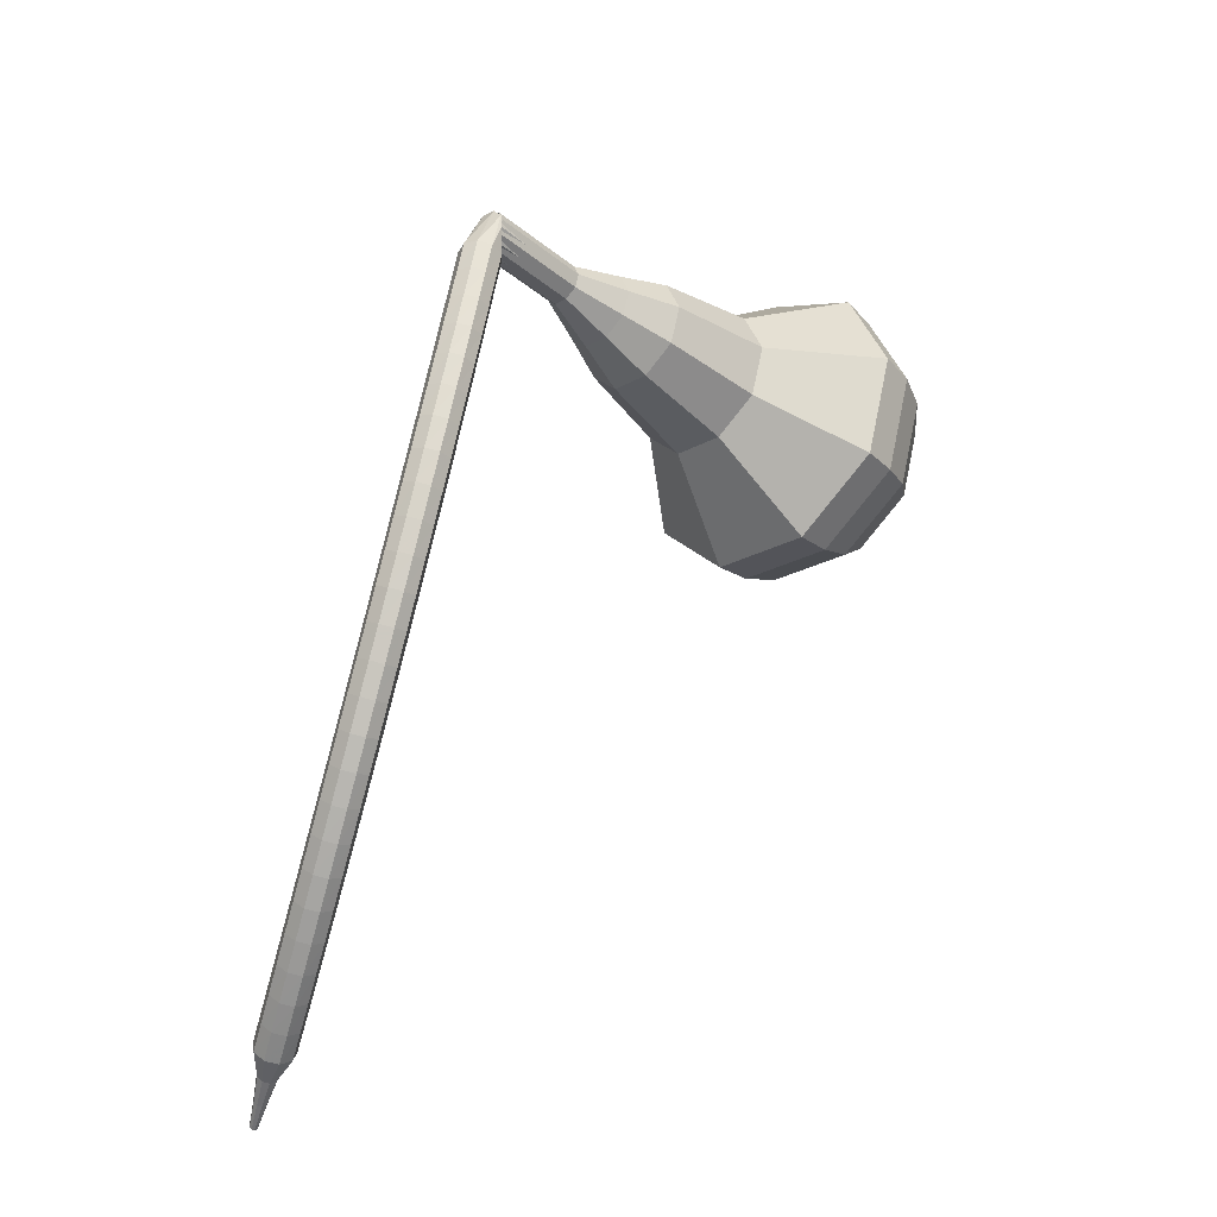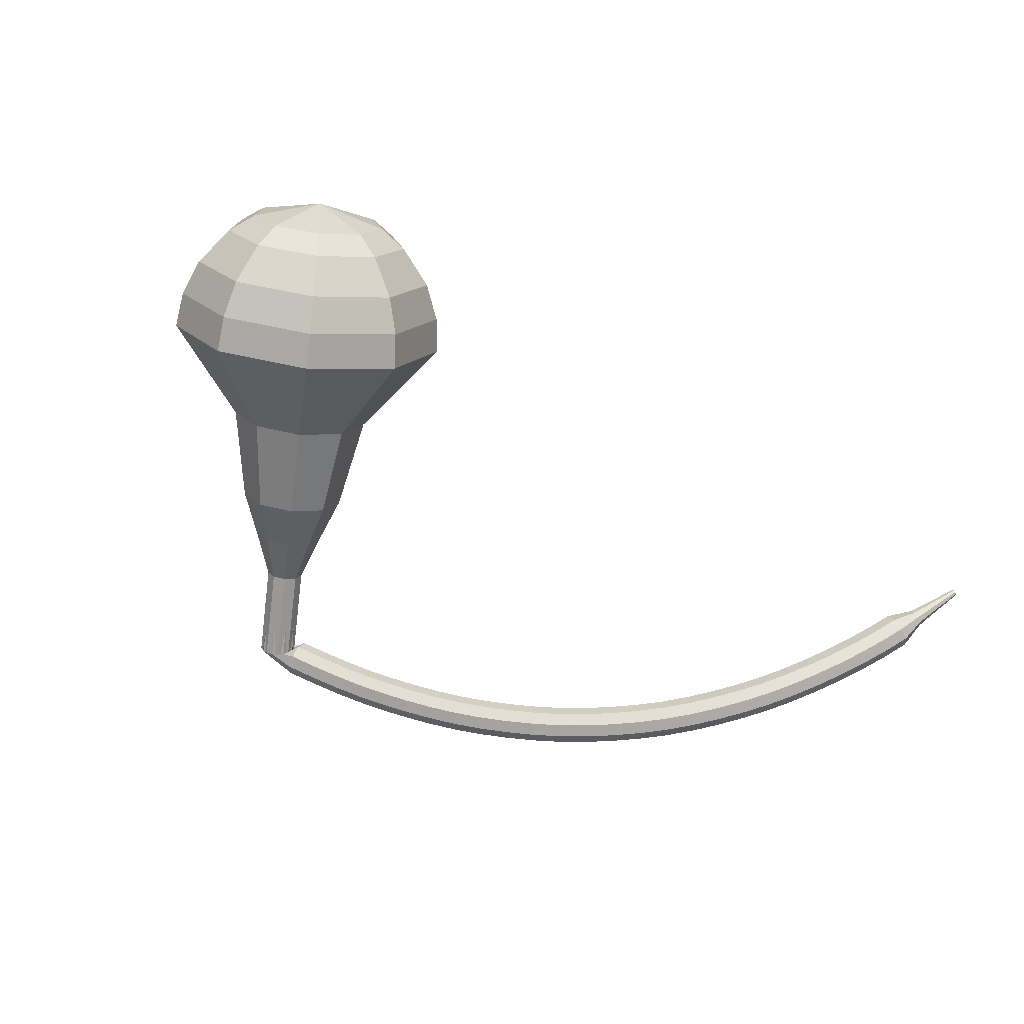
<metadata>
{"format":"obj","ext":"obj","renderer":"f3d","projection":"perspective","resolution":1024,"background":"white","views":[{"elev":43.1,"azim":-67.7,"up":"+Y"},{"elev":75.5,"azim":-140.9,"up":"+Z"}]}
</metadata>
<code>
g tube1
v 163.1 132.5 118.1
v 165 131.5 115.5
v 168 132.2 114.1
v 170.7 134.2 114.5
v 171.9 136.5 116.7
v 170.9 138.1 119.5
v 168.3 138.3 121.7
v 165.2 136.9 122.2
v 163.2 134.6 120.8
v 163.1 132.5 118.1
v 164.6 132.5 118.6
v 166 131.8 116.7
v 168.2 132.3 115.7
v 170.2 133.7 116
v 171 135.4 117.6
v 170.4 136.6 119.7
v 168.4 136.7 121.3
v 166.2 135.7 121.6
v 164.7 134 120.6
v 164.6 132.5 118.6
v 168.1 133.6 119.2
v 168.1 133.6 119.2
v 168.1 133.6 119.2
v 168.1 133.6 119.2
v 168.1 133.6 119.2
v 168.1 133.6 119.2
v 168.1 133.6 119.2
v 168.1 133.6 119.2
v 168.1 133.6 119.2
v 168.1 133.6 119.2
v 157.5 153.8 104
v 157.5 153.4 103.4
v 157.1 152.9 103.1
v 156.5 152.6 103.2
v 156 152.6 103.7
v 155.8 152.9 104.3
v 156 153.4 104.7
v 156.5 153.8 104.8
v 157.1 154 104.5
v 157.5 153.8 104
v 155 153.9 104.3
v 154.9 153.7 103.7
v 155 153.1 103.4
v 155.1 152.4 103.5
v 155.3 152 104
v 155.5 152 104.7
v 155.5 152.5 105.2
v 155.4 153.2 105.3
v 155.2 153.7 105
v 155 153.9 104.3
v 153.5 153.6 104.7
v 153.4 153.3 104
v 153.5 152.7 103.7
v 153.7 152.1 103.8
v 153.9 151.7 104.3
v 154 151.7 105
v 154.1 152.2 105.5
v 153.9 152.8 105.6
v 153.7 153.4 105.3
v 153.5 153.6 104.7
v 152 153.2 105
v 152 152.9 104.4
v 152.1 152.3 104
v 152.3 151.7 104.2
v 152.5 151.3 104.7
v 152.6 151.3 105.3
v 152.6 151.8 105.8
v 152.5 152.5 106
v 152.2 153 105.6
v 152 153.2 105
v 150.6 152.8 105.3
v 150.5 152.5 104.7
v 150.6 151.9 104.3
v 150.9 151.3 104.5
v 151.1 150.9 105
v 151.2 150.9 105.6
v 151.2 151.4 106.2
v 151 152 106.3
v 150.8 152.6 105.9
v 150.6 152.8 105.3
v 149.1 152.3 105.6
v 149.1 152 105
v 149.2 151.4 104.6
v 149.5 150.8 104.8
v 149.7 150.4 105.3
v 149.8 150.5 105.9
v 149.8 150.9 106.5
v 149.6 151.6 106.6
v 149.3 152.1 106.2
v 149.1 152.3 105.6
v 147.7 151.7 105.9
v 147.7 151.5 105.2
v 147.8 150.9 104.9
v 148.1 150.3 105
v 148.3 149.9 105.5
v 148.4 150 106.2
v 148.4 150.4 106.7
v 148.1 151 106.8
v 147.9 151.6 106.5
v 147.7 151.7 105.9
v 146.3 151.1 106.1
v 146.3 150.9 105.5
v 146.4 150.3 105.2
v 146.7 149.7 105.3
v 147 149.3 105.8
v 147.1 149.4 106.5
v 147 149.8 107
v 146.7 150.4 107.1
v 146.4 151 106.8
v 146.3 151.1 106.1
v 144.8 150.5 106.4
v 144.9 150.2 105.7
v 145.1 149.7 105.4
v 145.4 149.1 105.5
v 145.7 148.7 106
v 145.8 148.8 106.7
v 145.6 149.2 107.2
v 145.3 149.8 107.3
v 145 150.3 107
v 144.8 150.5 106.4
v 143.5 149.8 106.6
v 143.5 149.5 105.9
v 143.8 149 105.6
v 144.1 148.4 105.7
v 144.4 148 106.2
v 144.5 148.1 106.9
v 144.3 148.5 107.4
v 144 149.1 107.5
v 143.7 149.6 107.2
v 143.5 149.8 106.6
v 142.1 149 106.7
v 142.2 148.7 106.1
v 142.5 148.2 105.8
v 142.9 147.6 105.9
v 143.1 147.3 106.4
v 143.2 147.3 107.1
v 143 147.7 107.6
v 142.7 148.3 107.7
v 142.3 148.8 107.4
v 142.1 149 106.7
v 140.8 148.1 106.9
v 140.9 147.9 106.3
v 141.2 147.4 105.9
v 141.6 146.8 106
v 141.9 146.5 106.6
v 142 146.5 107.2
v 141.7 146.9 107.8
v 141.4 147.5 107.9
v 141 148 107.5
v 140.8 148.1 106.9
v 139.6 147.2 107
v 139.7 147 106.4
v 140 146.5 106.1
v 140.4 146 106.2
v 140.7 145.7 106.7
v 140.8 145.7 107.4
v 140.5 146.1 107.9
v 140.1 146.6 108
v 139.8 147.1 107.7
v 139.6 147.2 107
v 138.4 146.3 107.1
v 138.5 146.1 106.5
v 138.8 145.6 106.1
v 139.3 145.1 106.3
v 139.6 144.8 106.8
v 139.6 144.8 107.5
v 139.4 145.2 108
v 138.9 145.7 108.1
v 138.5 146.1 107.8
v 138.4 146.3 107.1
v 137.2 145.2 107.2
v 137.3 145.1 106.6
v 137.7 144.6 106.2
v 138.2 144.1 106.3
v 138.5 143.8 106.9
v 138.5 143.8 107.5
v 138.2 144.2 108.1
v 137.8 144.7 108.2
v 137.4 145.1 107.8
v 137.2 145.2 107.2
v 136.1 144.2 107.2
v 136.2 144 106.6
v 136.6 143.6 106.3
v 137.1 143.1 106.4
v 137.4 142.8 106.9
v 137.4 142.8 107.6
v 137.1 143.1 108.1
v 136.7 143.6 108.2
v 136.2 144 107.9
v 136.1 144.2 107.2
v 135 143 107.3
v 135.2 142.9 106.6
v 135.6 142.5 106.3
v 136.1 142 106.4
v 136.4 141.7 106.9
v 136.4 141.7 107.6
v 136.1 142 108.1
v 135.6 142.5 108.2
v 135.2 142.9 107.9
v 135 143 107.3
v 134 141.9 107.2
v 134.2 141.7 106.6
v 134.6 141.4 106.2
v 135.1 140.9 106.4
v 135.5 140.6 106.9
v 135.5 140.6 107.6
v 135.1 140.9 108.1
v 134.6 141.3 108.2
v 134.1 141.7 107.9
v 134 141.9 107.2
v 133 140.6 107.2
v 133.2 140.5 106.5
v 133.7 140.2 106.2
v 134.2 139.8 106.3
v 134.6 139.5 106.8
v 134.6 139.5 107.5
v 134.2 139.7 108
v 133.7 140.1 108.2
v 133.2 140.5 107.8
v 133 140.6 107.2
v 132.1 139.4 107.1
v 132.3 139.3 106.5
v 132.8 138.9 106.1
v 133.4 138.6 106.2
v 133.7 138.3 106.8
v 133.7 138.3 107.4
v 133.3 138.5 108
v 132.8 138.9 108.1
v 132.3 139.2 107.7
v 132.1 139.4 107.1
v 131.3 138.1 107
v 131.5 138 106.4
v 132 137.7 106
v 132.6 137.3 106.1
v 132.9 137.1 106.7
v 132.9 137 107.3
v 132.5 137.2 107.9
v 131.9 137.6 108
v 131.4 137.9 107.6
v 131.3 138.1 107
v 130.5 136.7 106.9
v 130.7 136.7 106.2
v 131.2 136.4 105.9
v 131.8 136.1 106
v 132.2 135.8 106.5
v 132.1 135.7 107.2
v 131.7 135.9 107.7
v 131.1 136.2 107.9
v 130.6 136.5 107.5
v 130.5 136.7 106.9
v 129.7 135.3 106.7
v 130 135.3 106.1
v 130.5 135.1 105.7
v 131.1 134.7 105.9
v 131.5 134.5 106.4
v 131.5 134.4 107.1
v 131 134.6 107.6
v 130.4 134.9 107.7
v 129.9 135.2 107.4
v 129.7 135.3 106.7
v 129.1 133.9 106.5
v 129.3 133.9 105.9
v 129.9 133.7 105.6
v 130.5 133.4 105.7
v 130.8 133.2 106.2
v 130.8 133.1 106.9
v 130.4 133.2 107.4
v 129.8 133.5 107.5
v 129.2 133.8 107.2
v 129.1 133.9 106.5
v 128.4 132.5 106.4
v 128.7 132.5 105.7
v 129.2 132.3 105.4
v 129.9 132 105.5
v 130.2 131.8 106
v 130.2 131.7 106.7
v 129.8 131.8 107.2
v 129.1 132.1 107.3
v 128.6 132.3 107
v 128.4 132.5 106.4
v 127.8 131.1 106.1
v 128.1 131.1 105.5
v 128.7 130.9 105.2
v 129.3 130.7 105.3
v 129.7 130.4 105.8
v 129.6 130.3 106.5
v 129.2 130.4 107
v 128.6 130.6 107.1
v 128 130.9 106.8
v 127.8 131.1 106.1
v 127.3 129.6 105.9
v 127.6 129.6 105.3
v 128.2 129.5 104.9
v 128.8 129.2 105
v 129.2 129 105.6
v 129.1 128.9 106.2
v 128.7 129 106.7
v 128.1 129.2 106.9
v 127.5 129.4 106.5
v 127.3 129.6 105.9
v 127.3 128 105.6
v 127.5 128 105.3
v 127.7 127.9 105.2
v 128.1 127.8 105.2
v 128.3 127.7 105.5
v 128.2 127.7 105.8
v 128 127.7 106.1
v 127.7 127.8 106.1
v 127.4 127.9 106
v 127.3 128 105.6
v 127 126.5 105.4
v 127.1 126.5 105.2
v 127.3 126.4 105.1
v 127.5 126.4 105.1
v 127.6 126.3 105.3
v 127.6 126.3 105.5
v 127.5 126.3 105.7
v 127.3 126.3 105.7
v 127.1 126.4 105.6
v 127 126.5 105.4
v 126.7 125 105.1
v 126.7 125 105
v 126.9 125 104.9
v 127 124.9 104.9
v 127.1 124.9 105
v 127.1 124.9 105.2
v 127 124.9 105.3
v 126.8 124.9 105.3
v 126.7 124.9 105.2
v 126.7 125 105.1
f 1 2 12
f 12 11 1
f 2 3 13
f 13 12 2
f 3 4 14
f 14 13 3
f 4 5 15
f 15 14 4
f 5 6 16
f 16 15 5
f 6 7 17
f 17 16 6
f 7 8 18
f 18 17 7
f 8 9 19
f 19 18 8
f 9 10 20
f 20 19 9
f 11 12 22
f 22 21 11
f 12 13 23
f 23 22 12
f 13 14 24
f 24 23 13
f 14 15 25
f 25 24 14
f 15 16 26
f 26 25 15
f 16 17 27
f 27 26 16
f 17 18 28
f 28 27 17
f 18 19 29
f 29 28 18
f 19 20 30
f 30 29 19
f 21 22 32
f 32 31 21
f 22 23 33
f 33 32 22
f 23 24 34
f 34 33 23
f 24 25 35
f 35 34 24
f 25 26 36
f 36 35 25
f 26 27 37
f 37 36 26
f 27 28 38
f 38 37 27
f 28 29 39
f 39 38 28
f 29 30 40
f 40 39 29
f 31 32 42
f 42 41 31
f 32 33 43
f 43 42 32
f 33 34 44
f 44 43 33
f 34 35 45
f 45 44 34
f 35 36 46
f 46 45 35
f 36 37 47
f 47 46 36
f 37 38 48
f 48 47 37
f 38 39 49
f 49 48 38
f 39 40 50
f 50 49 39
f 41 42 52
f 52 51 41
f 42 43 53
f 53 52 42
f 43 44 54
f 54 53 43
f 44 45 55
f 55 54 44
f 45 46 56
f 56 55 45
f 46 47 57
f 57 56 46
f 47 48 58
f 58 57 47
f 48 49 59
f 59 58 48
f 49 50 60
f 60 59 49
f 51 52 62
f 62 61 51
f 52 53 63
f 63 62 52
f 53 54 64
f 64 63 53
f 54 55 65
f 65 64 54
f 55 56 66
f 66 65 55
f 56 57 67
f 67 66 56
f 57 58 68
f 68 67 57
f 58 59 69
f 69 68 58
f 59 60 70
f 70 69 59
f 61 62 72
f 72 71 61
f 62 63 73
f 73 72 62
f 63 64 74
f 74 73 63
f 64 65 75
f 75 74 64
f 65 66 76
f 76 75 65
f 66 67 77
f 77 76 66
f 67 68 78
f 78 77 67
f 68 69 79
f 79 78 68
f 69 70 80
f 80 79 69
f 71 72 82
f 82 81 71
f 72 73 83
f 83 82 72
f 73 74 84
f 84 83 73
f 74 75 85
f 85 84 74
f 75 76 86
f 86 85 75
f 76 77 87
f 87 86 76
f 77 78 88
f 88 87 77
f 78 79 89
f 89 88 78
f 79 80 90
f 90 89 79
f 81 82 92
f 92 91 81
f 82 83 93
f 93 92 82
f 83 84 94
f 94 93 83
f 84 85 95
f 95 94 84
f 85 86 96
f 96 95 85
f 86 87 97
f 97 96 86
f 87 88 98
f 98 97 87
f 88 89 99
f 99 98 88
f 89 90 100
f 100 99 89
f 91 92 102
f 102 101 91
f 92 93 103
f 103 102 92
f 93 94 104
f 104 103 93
f 94 95 105
f 105 104 94
f 95 96 106
f 106 105 95
f 96 97 107
f 107 106 96
f 97 98 108
f 108 107 97
f 98 99 109
f 109 108 98
f 99 100 110
f 110 109 99
f 101 102 112
f 112 111 101
f 102 103 113
f 113 112 102
f 103 104 114
f 114 113 103
f 104 105 115
f 115 114 104
f 105 106 116
f 116 115 105
f 106 107 117
f 117 116 106
f 107 108 118
f 118 117 107
f 108 109 119
f 119 118 108
f 109 110 120
f 120 119 109
f 111 112 122
f 122 121 111
f 112 113 123
f 123 122 112
f 113 114 124
f 124 123 113
f 114 115 125
f 125 124 114
f 115 116 126
f 126 125 115
f 116 117 127
f 127 126 116
f 117 118 128
f 128 127 117
f 118 119 129
f 129 128 118
f 119 120 130
f 130 129 119
f 121 122 132
f 132 131 121
f 122 123 133
f 133 132 122
f 123 124 134
f 134 133 123
f 124 125 135
f 135 134 124
f 125 126 136
f 136 135 125
f 126 127 137
f 137 136 126
f 127 128 138
f 138 137 127
f 128 129 139
f 139 138 128
f 129 130 140
f 140 139 129
f 131 132 142
f 142 141 131
f 132 133 143
f 143 142 132
f 133 134 144
f 144 143 133
f 134 135 145
f 145 144 134
f 135 136 146
f 146 145 135
f 136 137 147
f 147 146 136
f 137 138 148
f 148 147 137
f 138 139 149
f 149 148 138
f 139 140 150
f 150 149 139
f 141 142 152
f 152 151 141
f 142 143 153
f 153 152 142
f 143 144 154
f 154 153 143
f 144 145 155
f 155 154 144
f 145 146 156
f 156 155 145
f 146 147 157
f 157 156 146
f 147 148 158
f 158 157 147
f 148 149 159
f 159 158 148
f 149 150 160
f 160 159 149
f 151 152 162
f 162 161 151
f 152 153 163
f 163 162 152
f 153 154 164
f 164 163 153
f 154 155 165
f 165 164 154
f 155 156 166
f 166 165 155
f 156 157 167
f 167 166 156
f 157 158 168
f 168 167 157
f 158 159 169
f 169 168 158
f 159 160 170
f 170 169 159
f 161 162 172
f 172 171 161
f 162 163 173
f 173 172 162
f 163 164 174
f 174 173 163
f 164 165 175
f 175 174 164
f 165 166 176
f 176 175 165
f 166 167 177
f 177 176 166
f 167 168 178
f 178 177 167
f 168 169 179
f 179 178 168
f 169 170 180
f 180 179 169
f 171 172 182
f 182 181 171
f 172 173 183
f 183 182 172
f 173 174 184
f 184 183 173
f 174 175 185
f 185 184 174
f 175 176 186
f 186 185 175
f 176 177 187
f 187 186 176
f 177 178 188
f 188 187 177
f 178 179 189
f 189 188 178
f 179 180 190
f 190 189 179
f 181 182 192
f 192 191 181
f 182 183 193
f 193 192 182
f 183 184 194
f 194 193 183
f 184 185 195
f 195 194 184
f 185 186 196
f 196 195 185
f 186 187 197
f 197 196 186
f 187 188 198
f 198 197 187
f 188 189 199
f 199 198 188
f 189 190 200
f 200 199 189
f 191 192 202
f 202 201 191
f 192 193 203
f 203 202 192
f 193 194 204
f 204 203 193
f 194 195 205
f 205 204 194
f 195 196 206
f 206 205 195
f 196 197 207
f 207 206 196
f 197 198 208
f 208 207 197
f 198 199 209
f 209 208 198
f 199 200 210
f 210 209 199
f 201 202 212
f 212 211 201
f 202 203 213
f 213 212 202
f 203 204 214
f 214 213 203
f 204 205 215
f 215 214 204
f 205 206 216
f 216 215 205
f 206 207 217
f 217 216 206
f 207 208 218
f 218 217 207
f 208 209 219
f 219 218 208
f 209 210 220
f 220 219 209
f 211 212 222
f 222 221 211
f 212 213 223
f 223 222 212
f 213 214 224
f 224 223 213
f 214 215 225
f 225 224 214
f 215 216 226
f 226 225 215
f 216 217 227
f 227 226 216
f 217 218 228
f 228 227 217
f 218 219 229
f 229 228 218
f 219 220 230
f 230 229 219
f 221 222 232
f 232 231 221
f 222 223 233
f 233 232 222
f 223 224 234
f 234 233 223
f 224 225 235
f 235 234 224
f 225 226 236
f 236 235 225
f 226 227 237
f 237 236 226
f 227 228 238
f 238 237 227
f 228 229 239
f 239 238 228
f 229 230 240
f 240 239 229
f 231 232 242
f 242 241 231
f 232 233 243
f 243 242 232
f 233 234 244
f 244 243 233
f 234 235 245
f 245 244 234
f 235 236 246
f 246 245 235
f 236 237 247
f 247 246 236
f 237 238 248
f 248 247 237
f 238 239 249
f 249 248 238
f 239 240 250
f 250 249 239
f 241 242 252
f 252 251 241
f 242 243 253
f 253 252 242
f 243 244 254
f 254 253 243
f 244 245 255
f 255 254 244
f 245 246 256
f 256 255 245
f 246 247 257
f 257 256 246
f 247 248 258
f 258 257 247
f 248 249 259
f 259 258 248
f 249 250 260
f 260 259 249
f 251 252 262
f 262 261 251
f 252 253 263
f 263 262 252
f 253 254 264
f 264 263 253
f 254 255 265
f 265 264 254
f 255 256 266
f 266 265 255
f 256 257 267
f 267 266 256
f 257 258 268
f 268 267 257
f 258 259 269
f 269 268 258
f 259 260 270
f 270 269 259
f 261 262 272
f 272 271 261
f 262 263 273
f 273 272 262
f 263 264 274
f 274 273 263
f 264 265 275
f 275 274 264
f 265 266 276
f 276 275 265
f 266 267 277
f 277 276 266
f 267 268 278
f 278 277 267
f 268 269 279
f 279 278 268
f 269 270 280
f 280 279 269
f 271 272 282
f 282 281 271
f 272 273 283
f 283 282 272
f 273 274 284
f 284 283 273
f 274 275 285
f 285 284 274
f 275 276 286
f 286 285 275
f 276 277 287
f 287 286 276
f 277 278 288
f 288 287 277
f 278 279 289
f 289 288 278
f 279 280 290
f 290 289 279
f 281 282 292
f 292 291 281
f 282 283 293
f 293 292 282
f 283 284 294
f 294 293 283
f 284 285 295
f 295 294 284
f 285 286 296
f 296 295 285
f 286 287 297
f 297 296 286
f 287 288 298
f 298 297 287
f 288 289 299
f 299 298 288
f 289 290 300
f 300 299 289
f 291 292 302
f 302 301 291
f 292 293 303
f 303 302 292
f 293 294 304
f 304 303 293
f 294 295 305
f 305 304 294
f 295 296 306
f 306 305 295
f 296 297 307
f 307 306 296
f 297 298 308
f 308 307 297
f 298 299 309
f 309 308 298
f 299 300 310
f 310 309 299
f 301 302 312
f 312 311 301
f 302 303 313
f 313 312 302
f 303 304 314
f 314 313 303
f 304 305 315
f 315 314 304
f 305 306 316
f 316 315 305
f 306 307 317
f 317 316 306
f 307 308 318
f 318 317 307
f 308 309 319
f 319 318 308
f 309 310 320
f 320 319 309
f 311 312 322
f 322 321 311
f 312 313 323
f 323 322 312
f 313 314 324
f 324 323 313
f 314 315 325
f 325 324 314
f 315 316 326
f 326 325 315
f 316 317 327
f 327 326 316
f 317 318 328
f 328 327 317
f 318 319 329
f 329 328 318
f 319 320 330
f 330 329 319
v 155.8 152.8 104
v 156.2 152.6 103.4
v 156.8 152.7 103.2
v 157.3 153.1 103.3
v 157.6 153.6 103.7
v 157.4 153.9 104.3
v 156.9 153.9 104.7
v 156.2 153.6 104.8
v 155.8 153.2 104.5
v 155.8 152.8 104
v 156.8 151 105.4
v 157.2 150.8 104.8
v 157.8 150.9 104.5
v 158.4 151.3 104.6
v 158.6 151.8 105.1
v 158.4 152.1 105.6
v 157.9 152.1 106.1
v 157.3 151.9 106.2
v 156.9 151.4 105.9
v 156.8 151 105.4
v 157.9 149.2 106.7
v 158.3 149 106.2
v 158.9 149.1 105.9
v 159.4 149.5 106
v 159.7 150 106.4
v 159.5 150.3 107
v 158.9 150.4 107.5
v 158.3 150.1 107.6
v 157.9 149.6 107.3
v 157.9 149.2 106.7
v 158.2 147 108.1
v 158.9 146.6 107.1
v 160 146.9 106.6
v 161.1 147.6 106.8
v 161.5 148.5 107.6
v 161.1 149.1 108.6
v 160.1 149.2 109.5
v 159 148.6 109.6
v 158.2 147.8 109.1
v 158.2 147 108.1
v 158.4 144.7 109.5
v 159.5 144.2 108
v 161.2 144.6 107.2
v 162.7 145.7 107.5
v 163.4 147 108.7
v 162.8 147.9 110.3
v 161.4 148 111.5
v 159.6 147.2 111.8
v 158.5 145.9 111
v 158.4 144.7 109.5
v 159.7 140.7 112.2
v 161.1 140 110.2
v 163.4 140.5 109.2
v 165.4 142 109.5
v 166.3 143.7 111.2
v 165.6 145 113.3
v 163.6 145.1 114.9
v 161.3 144 115.3
v 159.8 142.3 114.2
v 159.7 140.7 112.2
v 158.5 135.2 115
v 161.4 133.8 111
v 165.9 134.8 108.9
v 170.1 137.8 109.6
v 171.8 141.3 112.9
v 170.4 143.8 117.1
v 166.4 144 120.4
v 161.8 141.9 121.1
v 158.7 138.4 119
v 158.5 135.2 115
v 159.5 134 116
v 162.3 132.6 112.2
v 166.7 133.6 110.1
v 170.7 136.5 110.8
v 172.4 139.9 114
v 171 142.3 118.1
v 167.2 142.5 121.3
v 162.7 140.4 122
v 159.7 137.1 119.9
v 159.5 134 116
v 161 133 117.1
v 163.4 131.8 113.6
v 167.4 132.7 111.8
v 171 135.3 112.4
v 172.5 138.3 115.2
v 171.2 140.5 118.9
v 167.8 140.6 121.8
v 163.8 138.8 122.4
v 161.1 135.8 120.6
v 161 133 117.1
v 163.1 132.5 118.1
v 165 131.5 115.5
v 168 132.2 114.1
v 170.7 134.2 114.5
v 171.9 136.5 116.7
v 170.9 138.1 119.5
v 168.3 138.3 121.7
v 165.2 136.9 122.2
v 163.2 134.6 120.8
v 163.1 132.5 118.1
v 164.6 132.5 118.6
v 166 131.8 116.7
v 168.2 132.3 115.7
v 170.2 133.7 116
v 171 135.4 117.6
v 170.4 136.6 119.7
v 168.4 136.7 121.3
v 166.2 135.7 121.6
v 164.7 134 120.6
v 164.6 132.5 118.6
v 168.1 133.6 119.2
v 168.1 133.6 119.2
v 168.1 133.6 119.2
v 168.1 133.6 119.2
v 168.1 133.6 119.2
v 168.1 133.6 119.2
v 168.1 133.6 119.2
v 168.1 133.6 119.2
v 168.1 133.6 119.2
v 168.1 133.6 119.2
f 331 332 342
f 342 341 331
f 332 333 343
f 343 342 332
f 333 334 344
f 344 343 333
f 334 335 345
f 345 344 334
f 335 336 346
f 346 345 335
f 336 337 347
f 347 346 336
f 337 338 348
f 348 347 337
f 338 339 349
f 349 348 338
f 339 340 350
f 350 349 339
f 341 342 352
f 352 351 341
f 342 343 353
f 353 352 342
f 343 344 354
f 354 353 343
f 344 345 355
f 355 354 344
f 345 346 356
f 356 355 345
f 346 347 357
f 357 356 346
f 347 348 358
f 358 357 347
f 348 349 359
f 359 358 348
f 349 350 360
f 360 359 349
f 351 352 362
f 362 361 351
f 352 353 363
f 363 362 352
f 353 354 364
f 364 363 353
f 354 355 365
f 365 364 354
f 355 356 366
f 366 365 355
f 356 357 367
f 367 366 356
f 357 358 368
f 368 367 357
f 358 359 369
f 369 368 358
f 359 360 370
f 370 369 359
f 361 362 372
f 372 371 361
f 362 363 373
f 373 372 362
f 363 364 374
f 374 373 363
f 364 365 375
f 375 374 364
f 365 366 376
f 376 375 365
f 366 367 377
f 377 376 366
f 367 368 378
f 378 377 367
f 368 369 379
f 379 378 368
f 369 370 380
f 380 379 369
f 371 372 382
f 382 381 371
f 372 373 383
f 383 382 372
f 373 374 384
f 384 383 373
f 374 375 385
f 385 384 374
f 375 376 386
f 386 385 375
f 376 377 387
f 387 386 376
f 377 378 388
f 388 387 377
f 378 379 389
f 389 388 378
f 379 380 390
f 390 389 379
f 381 382 392
f 392 391 381
f 382 383 393
f 393 392 382
f 383 384 394
f 394 393 383
f 384 385 395
f 395 394 384
f 385 386 396
f 396 395 385
f 386 387 397
f 397 396 386
f 387 388 398
f 398 397 387
f 388 389 399
f 399 398 388
f 389 390 400
f 400 399 389
f 391 392 402
f 402 401 391
f 392 393 403
f 403 402 392
f 393 394 404
f 404 403 393
f 394 395 405
f 405 404 394
f 395 396 406
f 406 405 395
f 396 397 407
f 407 406 396
f 397 398 408
f 408 407 397
f 398 399 409
f 409 408 398
f 399 400 410
f 410 409 399
f 401 402 412
f 412 411 401
f 402 403 413
f 413 412 402
f 403 404 414
f 414 413 403
f 404 405 415
f 415 414 404
f 405 406 416
f 416 415 405
f 406 407 417
f 417 416 406
f 407 408 418
f 418 417 407
f 408 409 419
f 419 418 408
f 409 410 420
f 420 419 409
f 411 412 422
f 422 421 411
f 412 413 423
f 423 422 412
f 413 414 424
f 424 423 413
f 414 415 425
f 425 424 414
f 415 416 426
f 426 425 415
f 416 417 427
f 427 426 416
f 417 418 428
f 428 427 417
f 418 419 429
f 429 428 418
f 419 420 430
f 430 429 419
f 421 422 432
f 432 431 421
f 422 423 433
f 433 432 422
f 423 424 434
f 434 433 423
f 424 425 435
f 435 434 424
f 425 426 436
f 436 435 425
f 426 427 437
f 437 436 426
f 427 428 438
f 438 437 427
f 428 429 439
f 439 438 428
f 429 430 440
f 440 439 429
f 431 432 442
f 442 441 431
f 432 433 443
f 443 442 432
f 433 434 444
f 444 443 433
f 434 435 445
f 445 444 434
f 435 436 446
f 446 445 435
f 436 437 447
f 447 446 436
f 437 438 448
f 448 447 437
f 438 439 449
f 449 448 438
f 439 440 450
f 450 449 439
g

</code>
